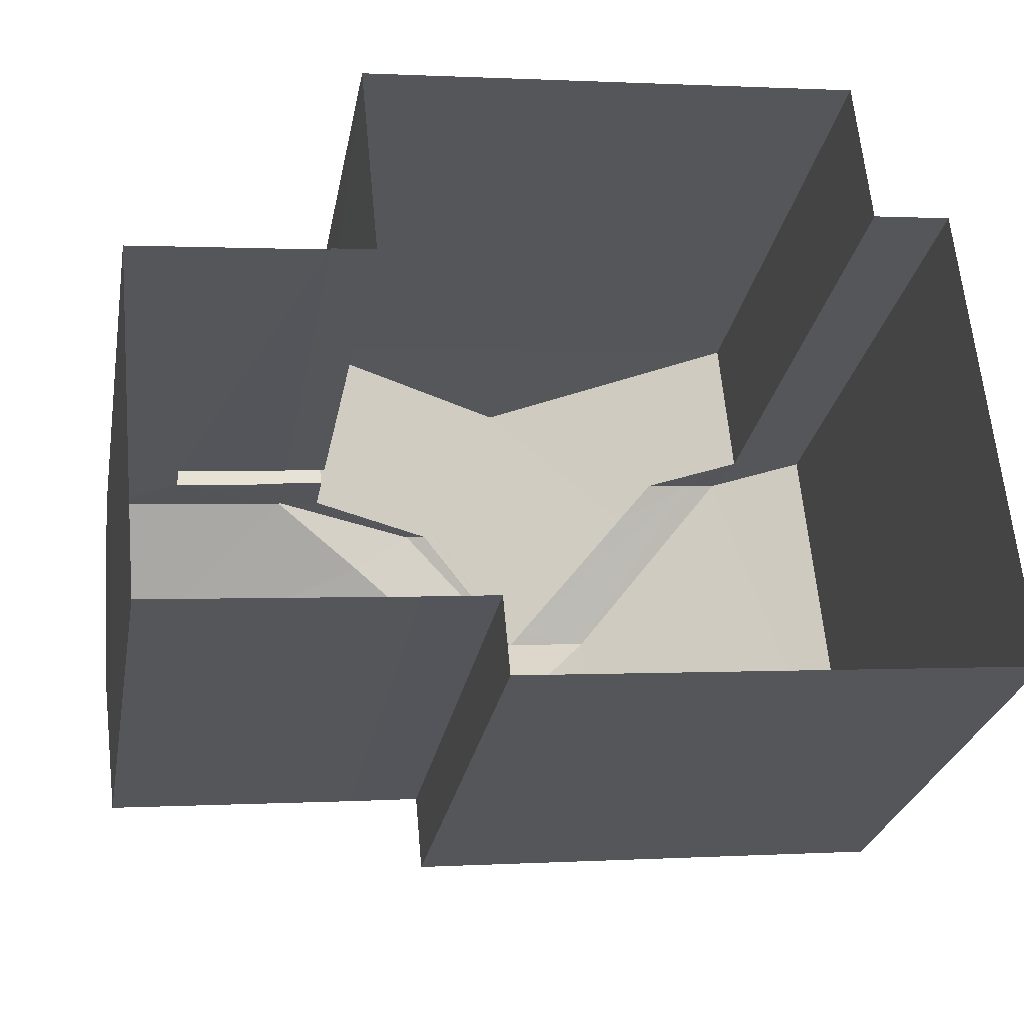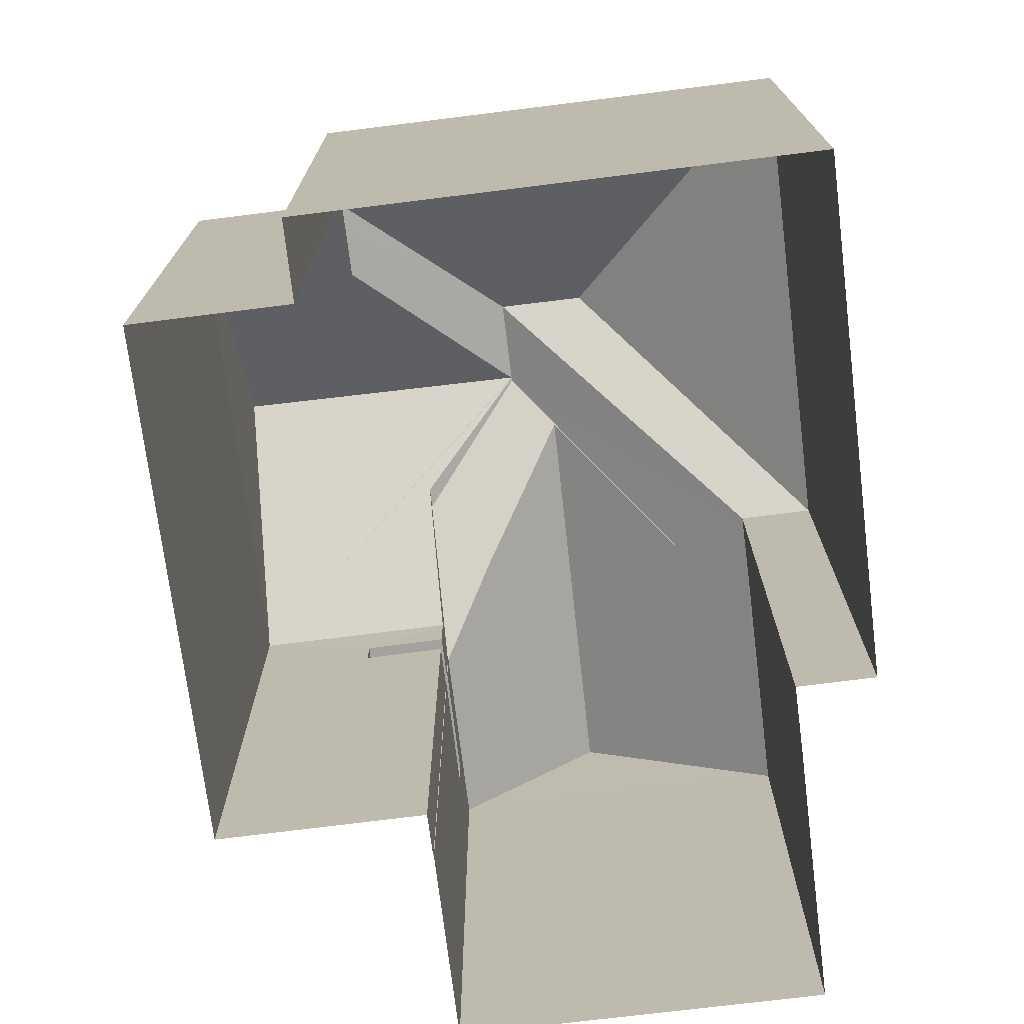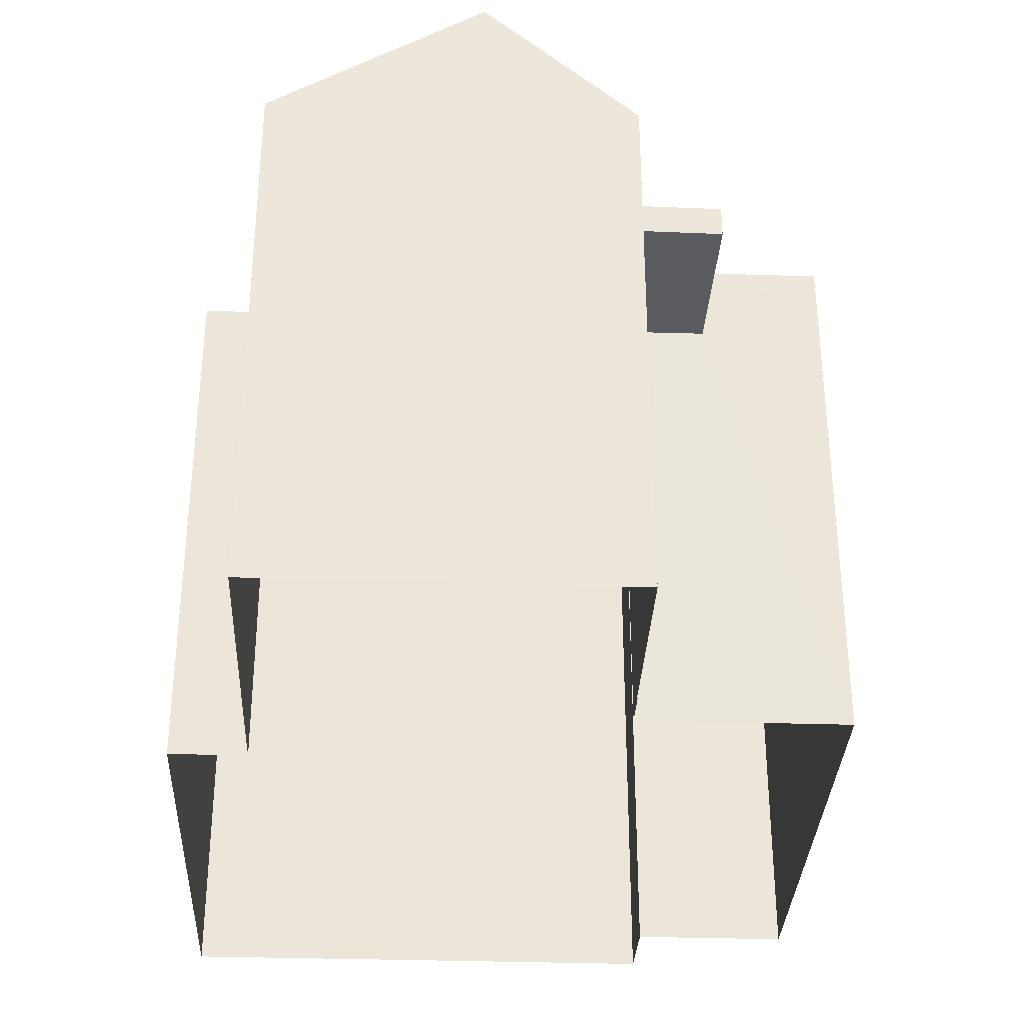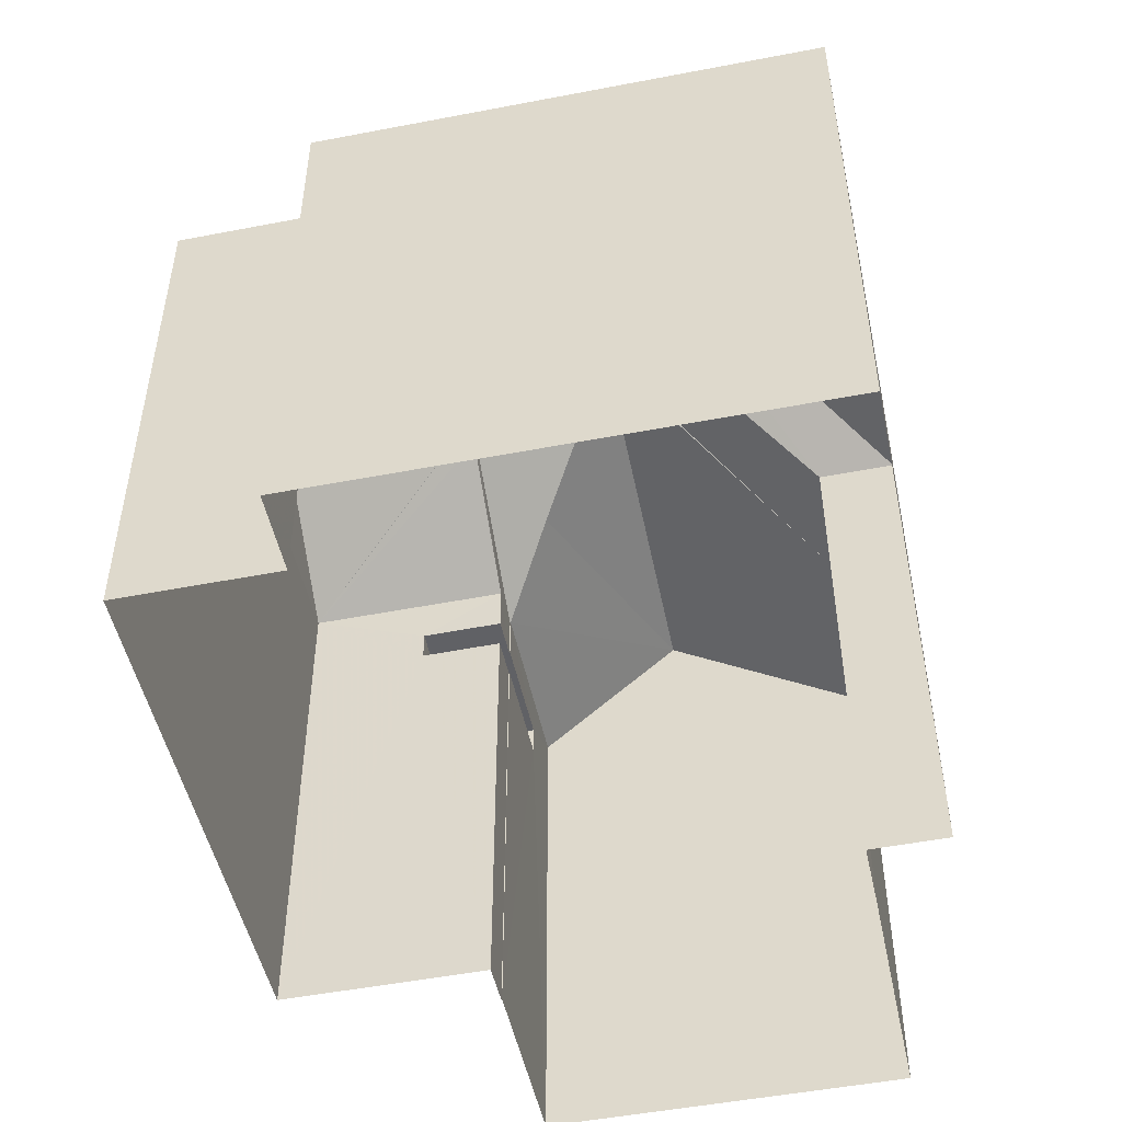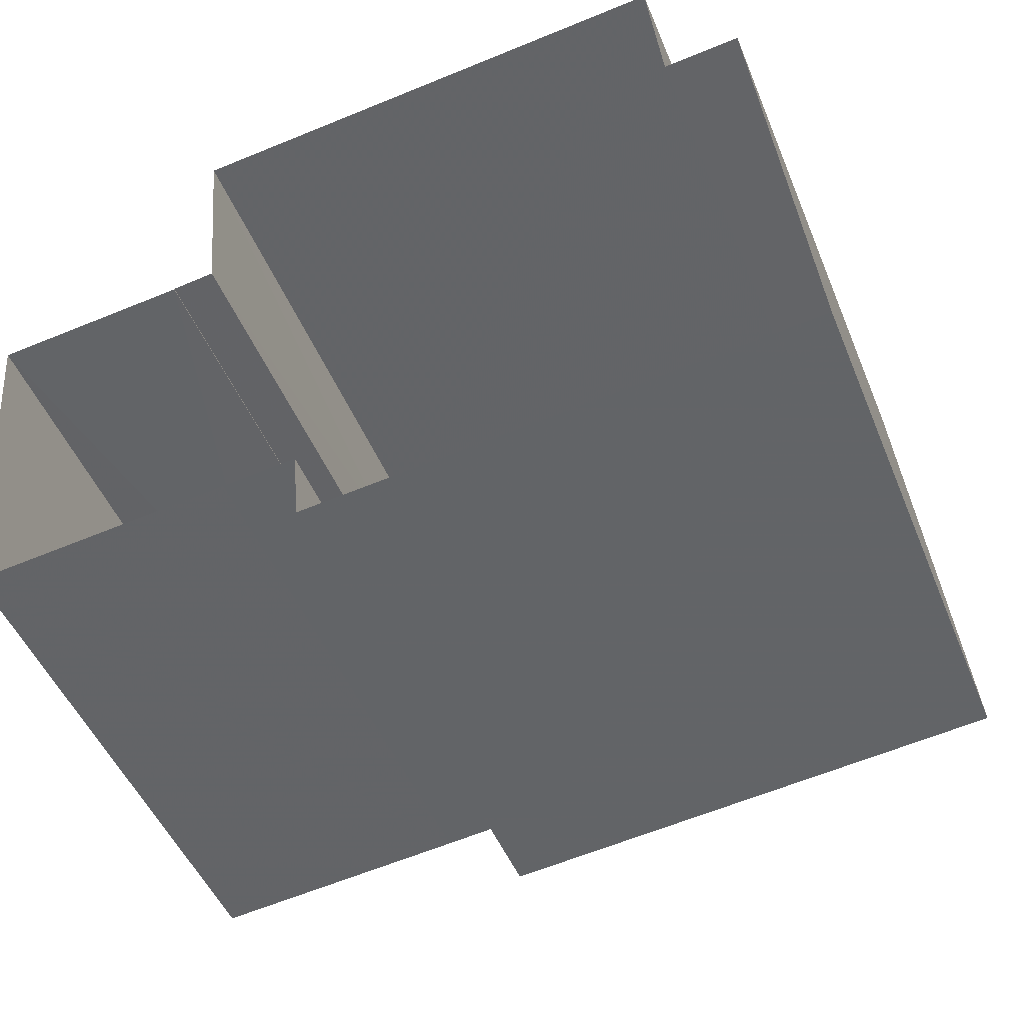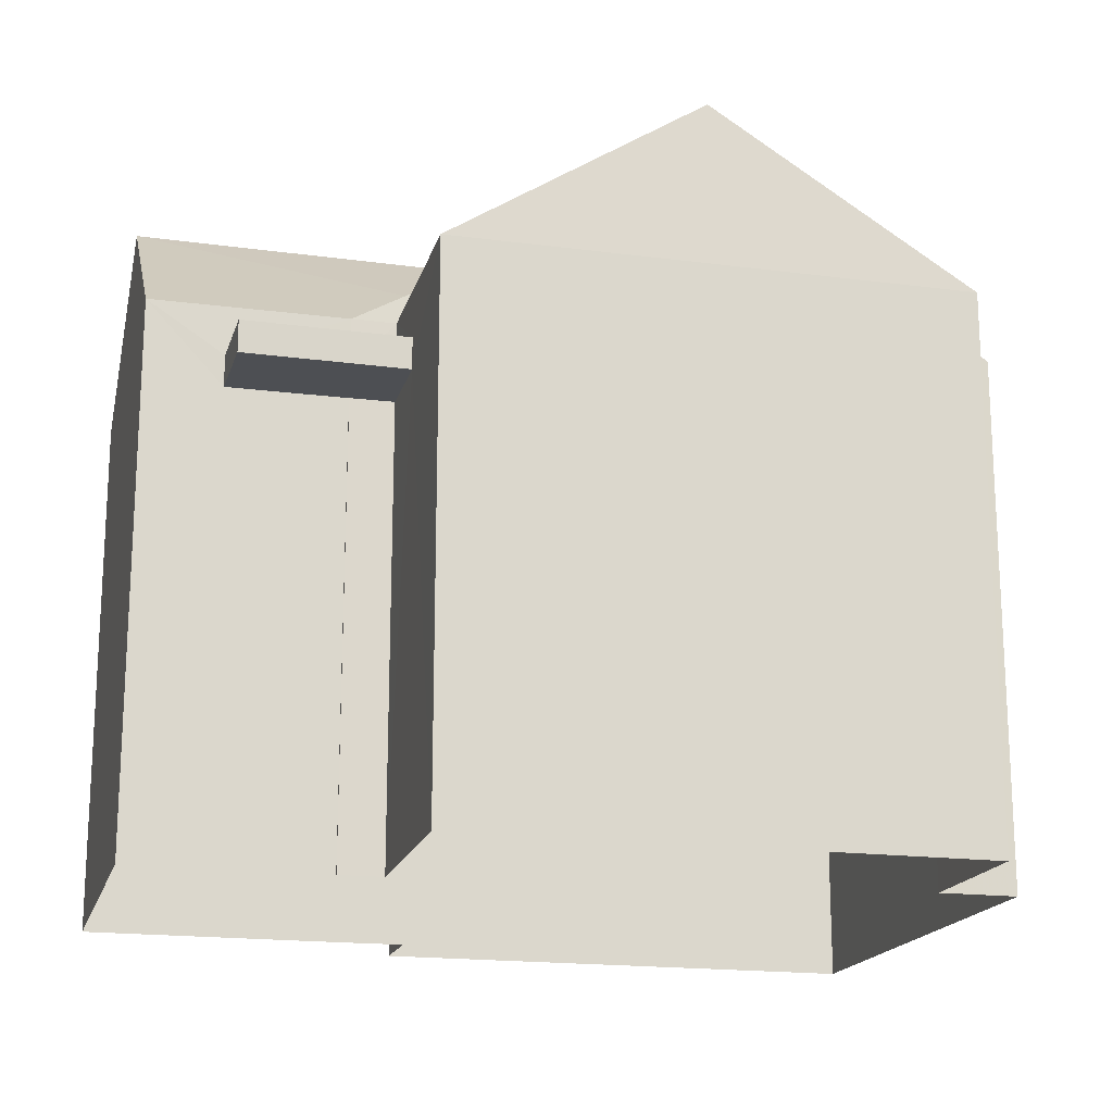
<metadata>
{"format":"obj","ext":"obj","renderer":"f3d","projection":"perspective","resolution":1024,"background":"white","views":[{"elev":-27.0,"azim":169.6,"up":"+Y"},{"elev":-72.9,"azim":-88.4,"up":"+Z"},{"elev":-33.1,"azim":82.0,"up":"+Z"},{"elev":-49.9,"azim":-83.5,"up":"+Z"},{"elev":-48.7,"azim":-158.2,"up":"+Y"},{"elev":-17.9,"azim":160.1,"up":"+Z"}]}
</metadata>
<code>
v -8.941e+04 -9.932e+04 7.298
v -8.941e+04 -9.932e+04 7.298
v -8.941e+04 -9.932e+04 7.298
v -8.941e+04 -9.931e+04 7.298
v -8.941e+04 -9.931e+04 7.298
v -8.94e+04 -9.932e+04 7.297
v -8.94e+04 -9.932e+04 7.297
v -8.94e+04 -9.931e+04 7.297
v -8.94e+04 -9.931e+04 7.297
v -8.94e+04 -9.931e+04 7.297
v -8.94e+04 -9.931e+04 7.297
v -8.941e+04 -9.931e+04 7.298
v -8.94e+04 -9.931e+04 7.297
v -8.94e+04 -9.931e+04 12.29
v -8.94e+04 -9.931e+04 12.29
v -8.94e+04 -9.931e+04 12.29
v -8.94e+04 -9.931e+04 12.29
v -8.94e+04 -9.931e+04 12.29
v -8.94e+04 -9.931e+04 12.29
v -8.941e+04 -9.931e+04 14.19
v -8.941e+04 -9.931e+04 14.96
v -8.941e+04 -9.931e+04 14.97
v -8.941e+04 -9.931e+04 14.19
v -8.941e+04 -9.931e+04 14.97
v -8.941e+04 -9.931e+04 14.97
v -8.94e+04 -9.931e+04 13.18
v -8.94e+04 -9.931e+04 13.18
v -8.941e+04 -9.931e+04 14.97
v -8.941e+04 -9.932e+04 13.18
v -8.94e+04 -9.932e+04 13.2
v -8.941e+04 -9.932e+04 14.36
v -8.941e+04 -9.932e+04 14.64
v -8.94e+04 -9.931e+04 13.18
v -8.94e+04 -9.931e+04 13.18
v -8.94e+04 -9.931e+04 13.76
v -8.94e+04 -9.932e+04 13.18
v -8.94e+04 -9.932e+04 14.64
v -8.941e+04 -9.932e+04 13.18
v -8.941e+04 -9.932e+04 14.97
v -8.941e+04 -9.932e+04 13.18
v -8.941e+04 -9.931e+04 14.97
v -8.94e+04 -9.931e+04 13.18
v -8.94e+04 -9.932e+04 13.18
v -8.941e+04 -9.931e+04 13.18
v -8.941e+04 -9.931e+04 13.82
v -8.941e+04 -9.931e+04 13.18
v -8.941e+04 -9.931e+04 14.07
v -8.941e+04 -9.931e+04 13.82
v -8.941e+04 -9.931e+04 14.89
v -8.941e+04 -9.931e+04 14.97
v -8.94e+04 -9.931e+04 12.64
v -8.94e+04 -9.931e+04 12.64
v -8.94e+04 -9.931e+04 12.64
v -8.94e+04 -9.931e+04 12.64
v -8.94e+04 -9.931e+04 12.64
v -8.94e+04 -9.931e+04 12.64
v -8.941e+04 -9.931e+04 13.82
v -8.941e+04 -9.931e+04 13.18
f 1 2 3
f 3 4 5
f 6 7 8
f 6 8 9
f 10 7 1
f 11 5 12
f 8 10 13
f 10 5 11
f 1 3 5
f 8 7 10
f 10 1 5
f 14 15 16
f 16 17 14
f 18 15 14
f 19 18 14
f 20 21 22
f 23 20 22
f 21 24 25
f 24 21 26
f 27 26 20
f 26 21 20
f 22 28 29
f 30 31 22
f 23 22 32
f 33 34 35
f 34 23 35
f 35 23 32
f 22 31 32
f 22 29 36
f 30 22 36
f 32 37 35
f 38 39 40
f 24 26 41
f 37 42 33
f 35 37 33
f 30 36 43
f 31 30 43
f 44 45 46
f 45 41 46
f 45 47 41
f 47 45 48
f 49 47 48
f 29 39 38
f 31 37 32
f 31 43 37
f 39 28 40
f 50 24 49
f 49 41 47
f 49 24 41
f 51 52 53
f 51 53 54
f 53 55 54
f 53 56 55
f 28 39 29
f 22 21 25
f 22 50 28
f 28 48 57
f 50 49 28
f 28 49 48
f 22 25 50
f 50 25 24
f 57 58 40
f 28 57 40
f 8 13 14
f 17 8 14
f 26 11 12
f 46 26 12
f 36 6 43
f 36 7 6
f 4 3 40
f 58 4 40
f 29 2 1
f 29 38 2
f 42 6 9
f 42 43 6
f 56 53 34
f 33 56 34
f 38 3 2
f 38 40 3
f 7 29 1
f 7 36 29
f 19 14 13
f 10 19 13
f 57 48 44
f 57 44 58
f 48 45 44
f 58 44 4
f 4 44 5
f 41 26 46
f 34 53 27
f 53 52 27
f 23 34 27
f 20 23 27
f 18 54 15
f 18 51 54
f 44 46 12
f 5 44 12
f 16 15 54
f 55 16 54
f 51 26 27
f 26 18 11
f 11 18 10
f 27 52 51
f 10 18 19
f 26 51 18
f 37 43 42
f 16 9 8
f 9 16 42
f 42 55 33
f 8 17 16
f 33 55 56
f 16 55 42

</code>
